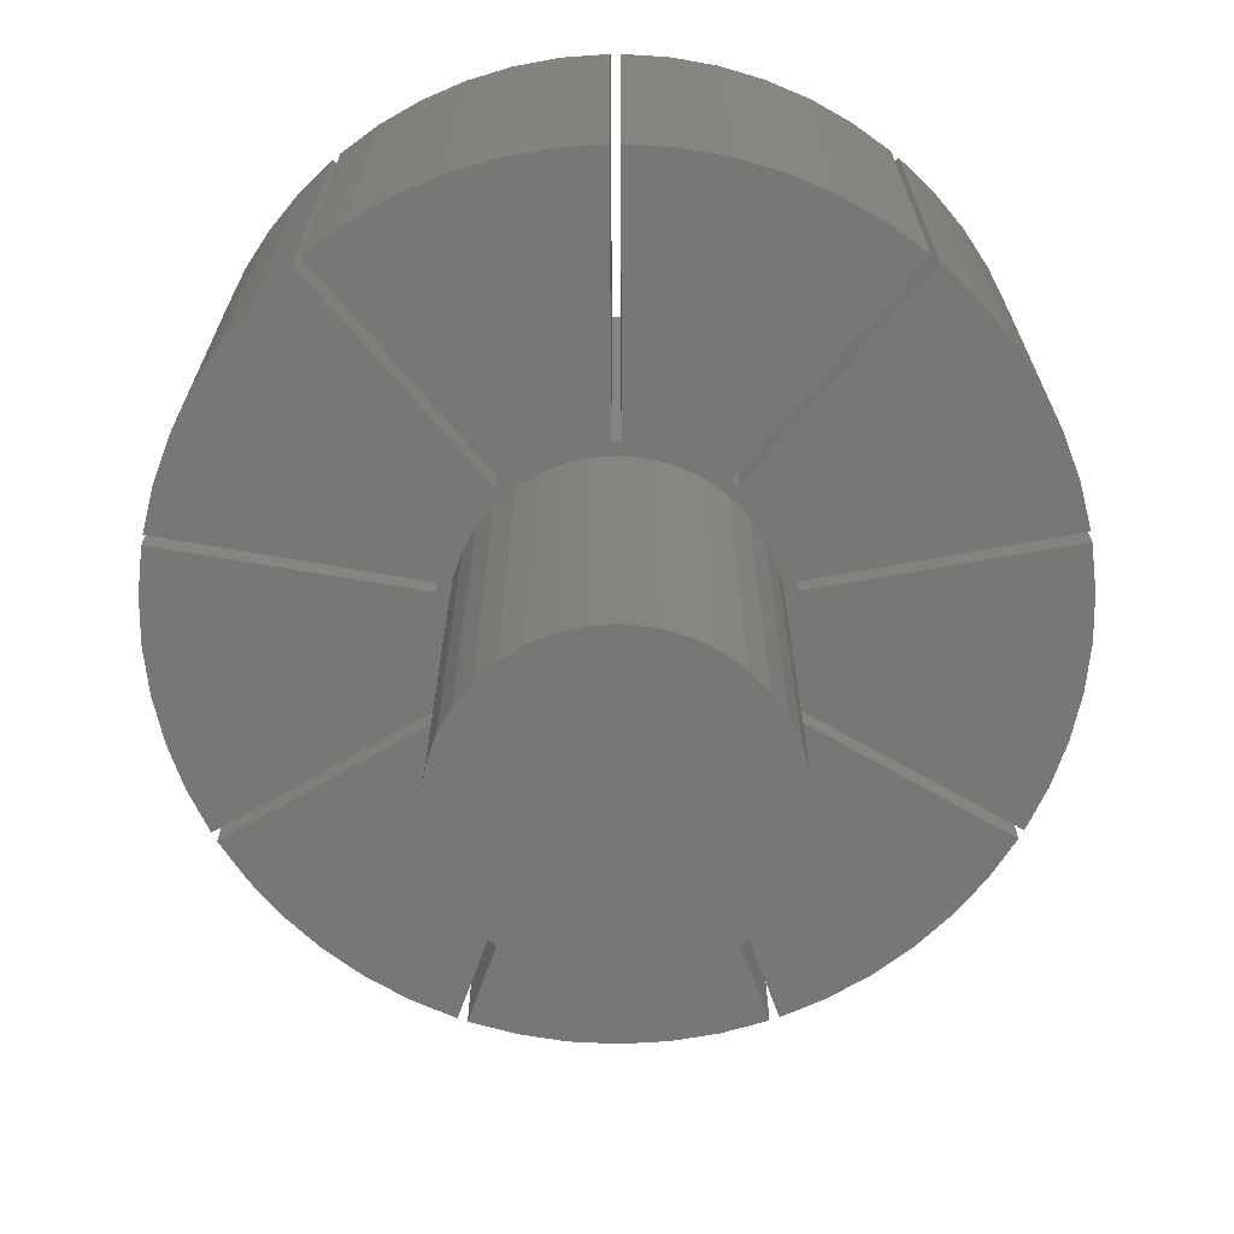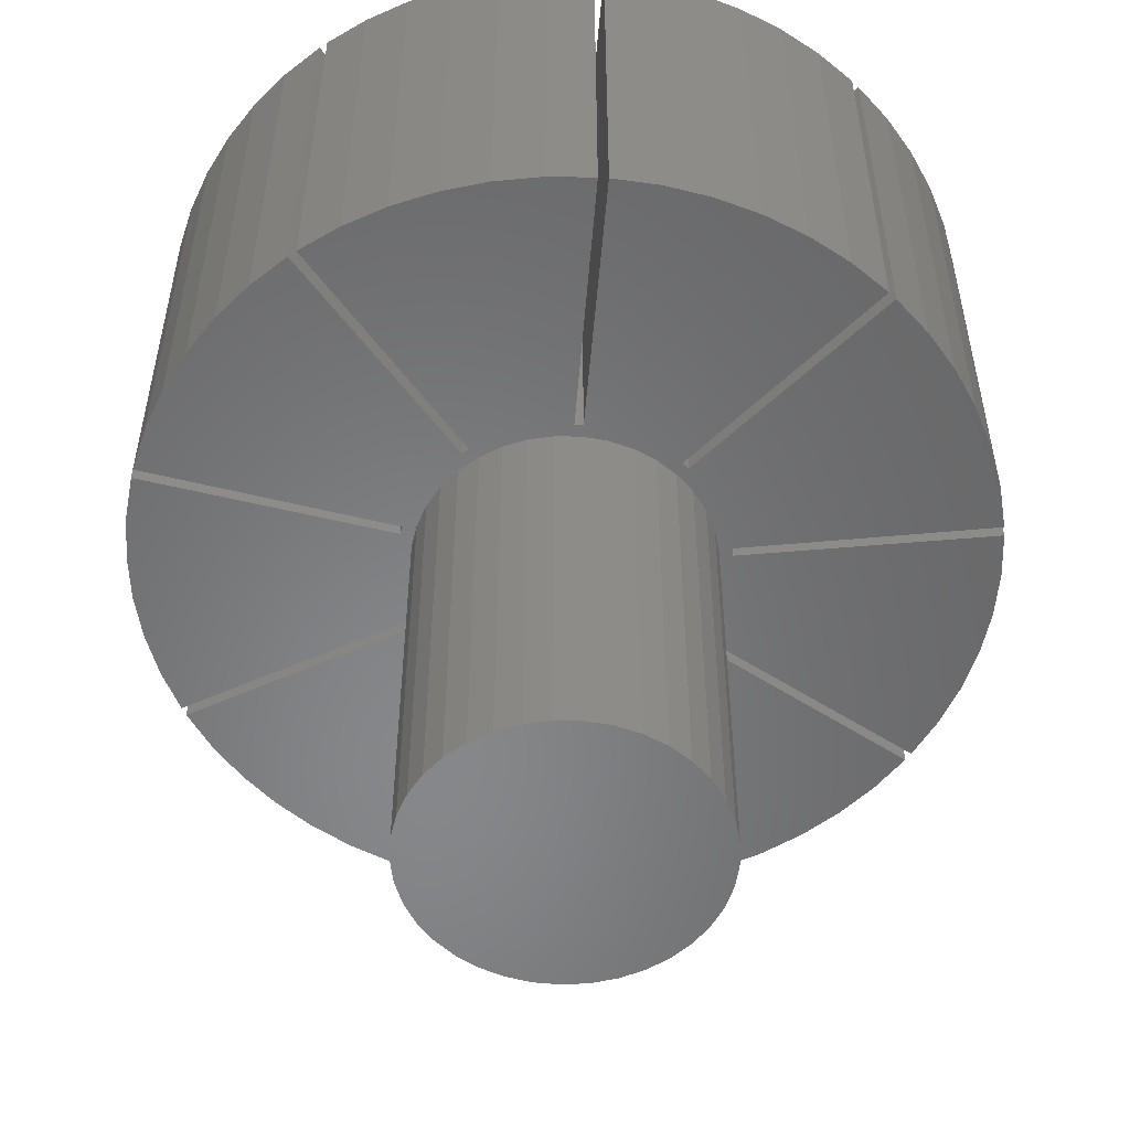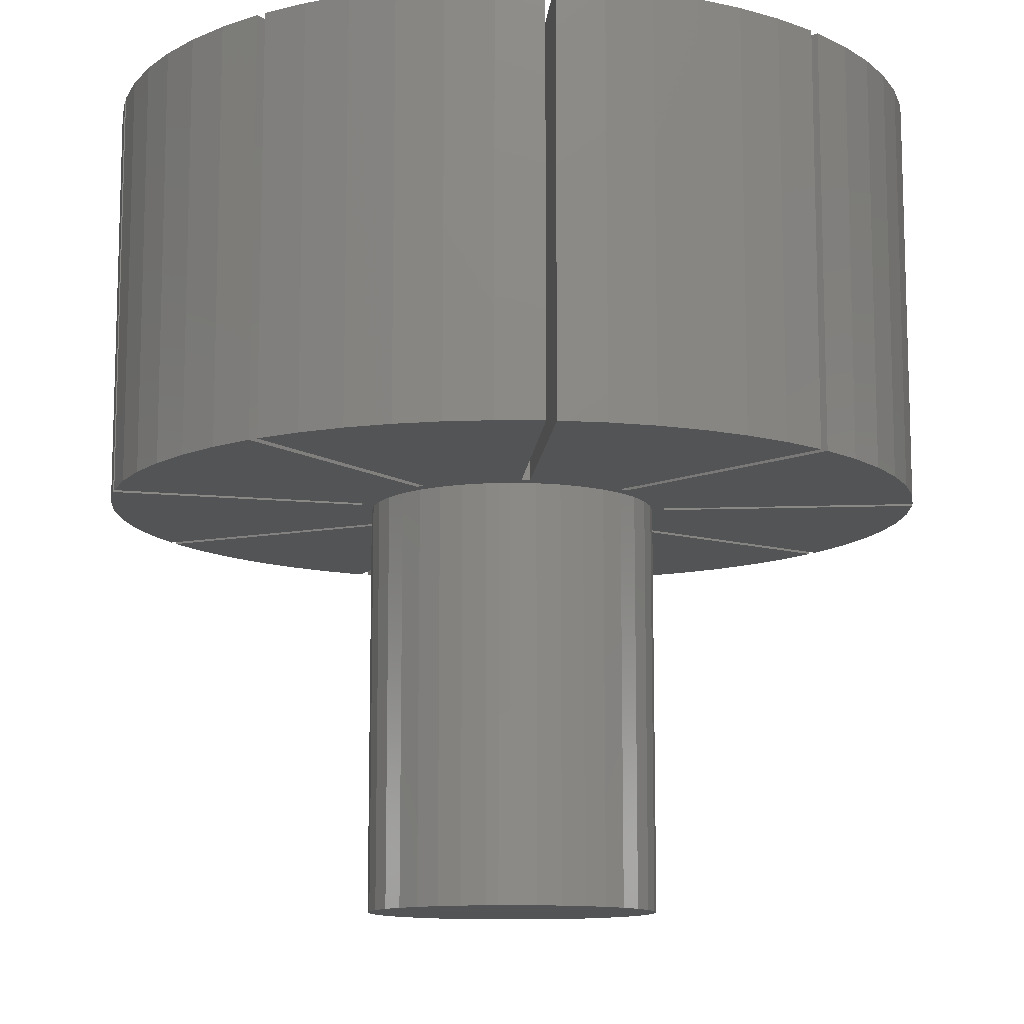
<metadata>
{"format":"stl","ext":"stl","renderer":"f3d","projection":"perspective","resolution":1024,"background":"white","views":[{"elev":-69.9,"azim":150.2,"up":"+Y"},{"elev":-54.1,"azim":-174.6,"up":"+Y"},{"elev":-11.4,"azim":65.1,"up":"+Y"}]}
</metadata>
<code>
# stl→obj: 312 verts, 620 faces
v 10.77 0.4921 5.701
v 10.82 0.4921 5.723
v 10.68 0.4921 5.965
v 10.57 0.4921 5.666
v 10.62 0.4921 5.666
v 10.59 0.4921 5.958
v 10.62 0.4921 5.96
v 10.59 0.4921 6.277
v 10.61 0.4921 6.277
v 10.57 0.4921 6.29
v 10.47 0.4921 6.016
v 10.46 0.4921 6.038
v 10.46 0.4921 6.01
v 10.68 0.4921 5.672
v 10.72 0.4921 5.684
v 10.65 0.4921 5.966
v 10.76 0.4921 6.054
v 10.69 0.4921 5.97
v 10.67 0.4921 5.976
v 10.57 0.4921 6.57
v 10.52 0.4921 6.565
v 10.75 0.4921 6.16
v 10.76 0.4921 6.134
v 10.76 0.4921 6.173
v 10.15 0.4921 6.174
v 10.14 0.4921 6.123
v 10.42 0.4921 6.123
v 10.49 0.4921 5.997
v 10.47 0.4921 6.003
v 10.25 0.4921 5.823
v 10.52 0.4921 5.671
v 10.57 0.4921 5.946
v 10.56 0.4921 5.948
v 10.57 0.4921 5.961
v 10.54 0.4921 5.969
v 10.69 0.4921 6.248
v 10.69 0.4921 6.266
v 10.67 0.4921 6.262
v 10.68 0.4921 6.27
v 10.64 0.4921 6.271
v 10.56 0.4921 6.274
v 10.56 0.4921 6.288
v 10.53 0.4921 6.265
v 10.51 0.4921 6.563
v 10.46 0.4921 6.551
v 10.42 0.4921 6.533
v 10.51 0.4921 6.253
v 10.49 0.4921 6.236
v 10.47 0.4921 6.233
v 10.47 0.4921 6.216
v 10.46 0.4921 6.226
v 10.46 0.4921 6.194
v 10.25 0.4921 6.405
v 10.51 0.4921 5.673
v 10.46 0.4921 5.685
v 10.42 0.4921 5.703
v 10.51 0.4921 5.981
v 11.02 0.4921 5.958
v 11 0.4921 5.912
v 10.97 0.4921 5.868
v 10.76 0.4921 6.063
v 10.75 0.4921 6.08
v 10.74 0.4921 6.054
v 11.02 0.4921 5.968
v 11.04 0.4921 6.017
v 10.76 0.4921 6.107
v 10.62 0.4921 6.57
v 10.68 0.4921 6.564
v 10.72 0.4921 6.552
v 10.77 0.4921 6.535
v 10.82 0.4921 6.513
v 10.25 0.4921 6.413
v 10.29 0.4921 6.45
v 10.33 0.4921 6.482
v 10.37 0.4921 6.51
v 10.16 0.4921 6.224
v 10.44 0.4921 6.143
v 10.45 0.4921 6.169
v 10.25 0.4921 5.831
v 10.22 0.4921 5.872
v 10.19 0.4921 5.916
v 10.45 0.4921 6.063
v 10.17 0.4921 5.963
v 10.16 0.4921 6.012
v 10.44 0.4921 6.089
v 10.15 0.4921 6.062
v 10.29 0.4921 5.786
v 10.33 0.4921 5.754
v 10.37 0.4921 5.726
v 10.73 0.4921 6.03
v 10.71 0.4921 6.009
v 10.69 0.4921 5.991
v 10.74 0.4921 6.186
v 10.76 0.4921 6.182
v 10.73 0.4921 6.198
v 10.83 0.4921 6.507
v 10.87 0.4921 6.479
v 10.91 0.4921 6.446
v 10.71 0.4921 6.23
v 10.94 0.4921 6.409
v 10.73 0.4921 6.209
v 10.22 0.4921 6.364
v 10.19 0.4921 6.32
v 10.17 0.4921 6.273
v 10.44 0.4921 6.116
v 10.42 0.4921 6.113
v 10.14 0.4921 6.113
v 10.83 0.4921 5.728
v 10.87 0.4921 5.757
v 10.91 0.4921 5.79
v 10.94 0.4921 5.827
v 11.05 0.4921 6.067
v 11.05 0.4921 6.118
v 11.05 0.4921 6.169
v 11.04 0.4921 6.219
v 11.02 0.4921 6.268
v 11.02 0.4921 6.278
v 11 0.4921 6.324
v 10.97 0.4921 6.368
v 10.68 0.9449 6.27
v 10.82 0.9449 6.513
v 10.69 0.9449 6.266
v 10.83 0.9449 6.507
v 10.87 0.9449 6.479
v 10.91 0.9449 6.446
v 10.94 0.9449 6.409
v 10.97 0.9449 6.368
v 11 0.9449 6.324
v 11.02 0.9449 6.278
v 10.76 0.9449 6.182
v 10.76 0.9449 6.173
v 11.02 0.9449 6.268
v 11.04 0.9449 6.219
v 11.05 0.9449 6.169
v 11.05 0.9449 6.118
v 11.05 0.9449 6.067
v 11.04 0.9449 6.017
v 11.02 0.9449 5.968
v 10.76 0.9449 6.063
v 10.76 0.9449 6.054
v 11.02 0.9449 5.958
v 11 0.9449 5.912
v 10.97 0.9449 5.868
v 10.94 0.9449 5.827
v 10.91 0.9449 5.79
v 10.87 0.9449 5.757
v 10.83 0.9449 5.728
v 10.69 0.9449 5.97
v 10.68 0.9449 5.965
v 10.82 0.9449 5.723
v 10.77 0.9449 5.701
v 10.72 0.9449 5.684
v 10.68 0.9449 5.672
v 10.62 0.9449 5.666
v 10.57 0.9449 5.666
v 10.52 0.9449 5.671
v 10.57 0.9449 5.946
v 10.56 0.9449 5.948
v 10.51 0.9449 5.673
v 10.46 0.9449 5.685
v 10.42 0.9449 5.703
v 10.37 0.9449 5.726
v 10.33 0.9449 5.754
v 10.29 0.9449 5.786
v 10.25 0.9449 5.823
v 10.47 0.9449 6.003
v 10.46 0.9449 6.01
v 10.25 0.9449 5.831
v 10.22 0.9449 5.872
v 10.19 0.9449 5.916
v 10.17 0.9449 5.963
v 10.16 0.9449 6.012
v 10.15 0.9449 6.062
v 10.14 0.9449 6.113
v 10.42 0.9449 6.113
v 10.42 0.9449 6.123
v 10.14 0.9449 6.123
v 10.15 0.9449 6.174
v 10.16 0.9449 6.224
v 10.17 0.9449 6.273
v 10.19 0.9449 6.32
v 10.22 0.9449 6.364
v 10.25 0.9449 6.405
v 10.46 0.9449 6.226
v 10.47 0.9449 6.233
v 10.25 0.9449 6.413
v 10.29 0.9449 6.45
v 10.33 0.9449 6.482
v 10.37 0.9449 6.51
v 10.42 0.9449 6.533
v 10.46 0.9449 6.551
v 10.51 0.9449 6.563
v 10.56 0.9449 6.288
v 10.57 0.9449 6.29
v 10.52 0.9449 6.565
v 10.65 0.9449 6.138
v 10.65 0.4921 6.147
v 10.65 0.9449 6.147
v 10.64 0.4921 6.156
v 10.64 0.9449 6.156
v 10.63 0.4921 6.163
v 10.63 0.9449 6.163
v 10.63 0.4921 6.169
v 10.63 0.9449 6.169
v 10.62 0.4921 6.173
v 10.62 0.9449 6.173
v 10.61 0.4921 6.176
v 10.61 0.9449 6.176
v 10.6 0.4921 6.177
v 10.6 0.9449 6.177
v 10.59 0.4921 6.176
v 10.59 0.9449 6.176
v 10.58 0.4921 6.174
v 10.58 0.9449 6.174
v 10.57 0.4921 6.17
v 10.57 0.9449 6.17
v 10.56 0.4921 6.165
v 10.56 0.9449 6.165
v 10.55 0.4921 6.158
v 10.55 0.9449 6.158
v 10.55 0.4921 6.15
v 10.55 0.9449 6.15
v 10.54 0.4921 6.141
v 10.54 0.9449 6.141
v 10.54 0.4921 6.132
v 10.54 0.9449 6.132
v 10.54 0.4921 6.122
v 10.54 0.9449 6.122
v 10.54 0.4921 6.112
v 10.54 0.9449 6.112
v 10.54 0.4921 6.102
v 10.54 0.9449 6.102
v 10.54 0.4921 6.093
v 10.54 0.9449 6.093
v 10.55 0.4921 6.084
v 10.55 0.9449 6.084
v 10.55 0.4921 6.076
v 10.55 0.9449 6.076
v 10.56 0.4921 6.07
v 10.56 0.9449 6.07
v 10.57 0.4921 6.065
v 10.57 0.9449 6.065
v 10.58 0.4921 6.061
v 10.58 0.9449 6.061
v 10.59 0.4921 6.059
v 10.59 0.9449 6.059
v 10.6 0.4921 6.059
v 10.6 0.9449 6.059
v 10.61 0.4921 6.06
v 10.61 0.9449 6.06
v 10.62 0.4921 6.063
v 10.62 0.9449 6.063
v 10.63 0.4921 6.068
v 10.63 0.9449 6.068
v 10.64 0.4921 6.074
v 10.64 0.9449 6.074
v 10.64 0.4921 6.081
v 10.64 0.9449 6.081
v 10.65 0.4921 6.09
v 10.65 0.9449 6.09
v 10.65 0.4921 6.099
v 10.65 0.9449 6.099
v 10.65 0.4921 6.109
v 10.65 0.9449 6.109
v 10.66 0.4921 6.119
v 10.66 0.9449 6.119
v 10.65 0.4921 6.129
v 10.65 0.9449 6.129
v 10.65 0.4921 6.138
v 10.57 0.9449 6.57
v 10.62 0.9449 6.57
v 10.68 0.9449 6.564
v 10.72 0.9449 6.552
v 10.77 0.9449 6.535
v 10.75 0.03937 6.16
v 10.74 0.03937 6.186
v 10.46 0.03937 6.038
v 10.73 0.03937 6.198
v 10.73 0.03937 6.209
v 10.45 0.03937 6.063
v 10.45 0.03937 6.169
v 10.44 0.03937 6.143
v 10.75 0.03937 6.08
v 10.74 0.03937 6.054
v 10.47 0.03937 6.016
v 10.76 0.03937 6.107
v 10.76 0.03937 6.134
v 10.44 0.03937 6.116
v 10.44 0.03937 6.089
v 10.69 0.03937 5.991
v 10.71 0.03937 6.009
v 10.51 0.03937 5.981
v 10.71 0.03937 6.23
v 10.47 0.03937 6.216
v 10.46 0.03937 6.194
v 10.62 0.03937 5.96
v 10.65 0.03937 5.966
v 10.59 0.03937 5.958
v 10.67 0.03937 5.976
v 10.57 0.03937 5.961
v 10.49 0.03937 5.997
v 10.73 0.03937 6.03
v 10.69 0.03937 6.248
v 10.67 0.03937 6.262
v 10.64 0.03937 6.271
v 10.54 0.03937 5.969
v 10.61 0.03937 6.277
v 10.59 0.03937 6.277
v 10.56 0.03937 6.274
v 10.53 0.03937 6.265
v 10.51 0.03937 6.253
v 10.49 0.03937 6.236
f 1 2 3
f 4 5 6
f 6 5 7
f 8 9 10
f 11 12 13
f 5 14 7
f 7 14 15
f 7 15 16
f 17 3 18
f 15 1 16
f 16 1 3
f 16 3 19
f 20 21 10
f 22 23 24
f 25 26 27
f 11 13 28
f 28 13 29
f 28 29 30
f 31 4 32
f 32 4 6
f 32 6 33
f 33 6 34
f 33 34 35
f 36 37 38
f 38 37 39
f 38 39 40
f 8 10 41
f 41 10 42
f 41 42 43
f 42 44 45
f 42 45 43
f 43 45 46
f 43 46 47
f 48 49 50
f 50 49 51
f 50 51 52
f 52 51 53
f 54 33 55
f 55 33 35
f 55 35 56
f 56 35 57
f 58 17 59
f 59 17 60
f 61 62 17
f 17 62 63
f 61 64 62
f 62 64 65
f 62 65 66
f 20 10 67
f 67 10 9
f 67 9 68
f 68 9 69
f 69 9 40
f 69 40 70
f 70 40 39
f 70 39 71
f 72 49 73
f 73 49 48
f 73 48 74
f 74 48 47
f 74 47 75
f 75 47 46
f 76 77 78
f 79 13 80
f 80 13 12
f 80 12 81
f 81 12 82
f 81 82 83
f 83 82 84
f 84 82 85
f 84 85 86
f 30 87 28
f 28 87 88
f 28 88 57
f 57 88 89
f 57 89 56
f 63 90 17
f 17 90 91
f 17 91 3
f 3 91 92
f 3 92 19
f 22 24 93
f 93 24 94
f 93 94 95
f 96 37 97
f 97 37 36
f 97 36 98
f 98 36 99
f 98 99 100
f 100 99 101
f 53 102 52
f 52 102 103
f 52 103 78
f 78 103 104
f 78 104 76
f 76 25 77
f 77 25 27
f 77 27 105
f 105 27 106
f 105 106 85
f 85 106 107
f 85 107 86
f 108 109 18
f 18 109 110
f 18 110 17
f 17 110 111
f 17 111 60
f 65 112 66
f 66 112 113
f 66 113 23
f 23 113 114
f 23 114 24
f 24 114 115
f 24 115 116
f 94 117 95
f 95 117 118
f 95 118 101
f 101 118 119
f 101 119 100
f 120 121 39
f 39 121 71
f 122 120 37
f 37 120 39
f 123 122 96
f 96 122 37
f 123 96 97
f 123 97 124
f 124 97 98
f 124 98 125
f 125 98 100
f 125 100 126
f 126 100 119
f 126 119 127
f 127 119 118
f 127 118 128
f 128 118 117
f 128 117 129
f 130 129 94
f 94 129 117
f 131 130 24
f 24 130 94
f 132 131 116
f 116 131 24
f 132 116 115
f 132 115 133
f 133 115 114
f 133 114 134
f 134 114 113
f 134 113 135
f 135 113 112
f 135 112 136
f 136 112 65
f 136 65 137
f 137 65 64
f 137 64 138
f 139 138 61
f 61 138 64
f 140 139 17
f 17 139 61
f 141 140 58
f 58 140 17
f 141 58 59
f 141 59 142
f 142 59 60
f 142 60 143
f 143 60 111
f 143 111 144
f 144 111 110
f 144 110 145
f 145 110 109
f 145 109 146
f 146 109 108
f 146 108 147
f 148 147 18
f 18 147 108
f 149 148 3
f 3 148 18
f 150 149 2
f 2 149 3
f 150 2 1
f 150 1 151
f 151 1 15
f 151 15 152
f 152 15 14
f 152 14 153
f 153 14 5
f 153 5 154
f 154 5 4
f 154 4 155
f 155 4 31
f 155 31 156
f 157 156 32
f 32 156 31
f 158 157 33
f 33 157 32
f 159 158 54
f 54 158 33
f 159 54 55
f 159 55 160
f 160 55 56
f 160 56 161
f 161 56 89
f 161 89 162
f 162 89 88
f 162 88 163
f 163 88 87
f 163 87 164
f 164 87 30
f 164 30 165
f 166 165 29
f 29 165 30
f 167 166 13
f 13 166 29
f 168 167 79
f 79 167 13
f 168 79 80
f 168 80 169
f 169 80 81
f 169 81 170
f 170 81 83
f 170 83 171
f 171 83 84
f 171 84 172
f 172 84 86
f 172 86 173
f 173 86 107
f 173 107 174
f 175 174 106
f 106 174 107
f 176 175 27
f 27 175 106
f 177 176 26
f 26 176 27
f 177 26 25
f 177 25 178
f 178 25 76
f 178 76 179
f 179 76 104
f 179 104 180
f 180 104 103
f 180 103 181
f 181 103 102
f 181 102 182
f 182 102 53
f 182 53 183
f 184 183 51
f 51 183 53
f 185 184 49
f 49 184 51
f 186 185 72
f 72 185 49
f 186 72 73
f 186 73 187
f 187 73 74
f 187 74 188
f 188 74 75
f 188 75 189
f 189 75 46
f 189 46 190
f 190 46 45
f 190 45 191
f 191 45 44
f 191 44 192
f 193 192 42
f 42 192 44
f 194 193 10
f 10 193 42
f 195 194 21
f 21 194 10
f 196 197 198
f 198 197 199
f 198 199 200
f 200 199 201
f 200 201 202
f 202 201 203
f 202 203 204
f 204 203 205
f 204 205 206
f 206 205 207
f 206 207 208
f 208 207 209
f 208 209 210
f 210 209 211
f 210 211 212
f 212 211 213
f 212 213 214
f 214 213 215
f 214 215 216
f 216 215 217
f 216 217 218
f 218 217 219
f 218 219 220
f 220 219 221
f 220 221 222
f 222 221 223
f 222 223 224
f 224 223 225
f 224 225 226
f 226 225 227
f 226 227 228
f 228 227 229
f 228 229 230
f 230 229 231
f 230 231 232
f 232 231 233
f 232 233 234
f 234 233 235
f 234 235 236
f 236 235 237
f 236 237 238
f 238 237 239
f 238 239 240
f 240 239 241
f 240 241 242
f 242 241 243
f 242 243 244
f 244 243 245
f 244 245 246
f 246 245 247
f 246 247 248
f 248 247 249
f 248 249 250
f 250 249 251
f 250 251 252
f 252 251 253
f 252 253 254
f 254 253 255
f 254 255 256
f 256 255 257
f 256 257 258
f 258 257 259
f 258 259 260
f 260 259 261
f 260 261 262
f 262 261 263
f 262 263 264
f 264 263 265
f 264 265 266
f 266 265 267
f 266 267 268
f 268 267 269
f 268 269 196
f 196 269 197
f 195 21 20
f 195 20 270
f 270 20 67
f 270 67 271
f 271 67 68
f 271 68 272
f 272 68 69
f 272 69 273
f 273 69 70
f 273 70 274
f 274 70 71
f 274 71 121
f 191 192 193
f 208 210 120
f 182 183 184
f 146 147 148
f 210 271 272
f 137 138 139
f 121 120 274
f 274 120 210
f 274 210 273
f 273 210 272
f 125 122 124
f 124 122 123
f 173 174 175
f 139 130 131
f 164 165 166
f 126 127 130
f 130 127 128
f 130 128 129
f 182 184 181
f 146 148 145
f 148 149 157
f 166 157 158
f 260 130 258
f 258 130 256
f 260 262 130
f 130 262 264
f 130 264 266
f 266 268 130
f 130 268 196
f 130 196 198
f 176 184 175
f 175 184 185
f 175 185 193
f 185 186 187
f 187 188 185
f 185 188 189
f 185 189 193
f 193 189 190
f 193 190 191
f 137 139 136
f 198 200 130
f 130 200 122
f 130 122 126
f 126 122 125
f 200 202 122
f 122 202 204
f 122 204 120
f 120 204 206
f 120 206 208
f 175 169 170
f 156 157 155
f 155 157 154
f 164 166 163
f 177 178 176
f 176 178 179
f 176 179 184
f 184 179 180
f 184 180 181
f 170 171 175
f 175 171 172
f 175 172 173
f 141 142 140
f 140 142 143
f 140 143 148
f 148 143 144
f 148 144 145
f 271 194 270
f 270 194 195
f 132 133 131
f 131 133 134
f 131 134 139
f 139 134 135
f 139 135 136
f 150 151 149
f 149 151 152
f 149 152 157
f 157 152 153
f 157 153 154
f 218 193 216
f 216 193 194
f 216 194 214
f 159 160 158
f 158 160 161
f 158 161 166
f 166 161 162
f 166 162 163
f 218 220 193
f 193 220 222
f 193 222 224
f 250 252 157
f 157 252 254
f 271 210 194
f 194 210 212
f 194 212 214
f 169 175 168
f 168 175 193
f 168 193 167
f 167 193 224
f 167 224 226
f 226 228 167
f 167 228 230
f 167 230 232
f 254 256 157
f 157 256 130
f 157 130 148
f 148 130 139
f 148 139 140
f 232 234 167
f 167 234 236
f 167 236 166
f 244 246 157
f 157 246 248
f 157 248 250
f 236 238 166
f 166 238 240
f 166 240 157
f 157 240 242
f 157 242 244
f 275 276 277
f 276 278 277
f 277 278 279
f 277 279 280
f 279 281 282
f 283 277 284
f 284 277 285
f 283 286 277
f 277 286 287
f 277 287 275
f 282 288 279
f 279 288 289
f 279 289 280
f 290 291 292
f 293 294 279
f 279 294 295
f 279 295 281
f 296 297 298
f 298 297 299
f 298 299 300
f 285 301 284
f 284 301 292
f 284 292 302
f 302 292 291
f 293 303 294
f 294 303 304
f 294 304 305
f 290 292 299
f 299 292 306
f 299 306 300
f 305 307 294
f 294 307 308
f 294 308 309
f 309 310 294
f 294 310 311
f 294 311 312
f 279 278 95
f 95 278 93
f 95 101 279
f 279 101 99
f 279 99 293
f 293 99 36
f 293 36 303
f 303 36 38
f 303 38 304
f 304 38 40
f 304 40 305
f 305 40 9
f 305 9 307
f 307 9 8
f 307 8 308
f 308 8 41
f 308 41 309
f 309 41 43
f 309 43 310
f 310 43 47
f 310 47 311
f 311 47 48
f 311 48 312
f 312 48 50
f 312 50 294
f 294 50 52
f 294 52 295
f 295 52 78
f 295 78 281
f 281 78 77
f 281 77 282
f 282 77 105
f 282 105 288
f 288 105 85
f 288 85 289
f 289 85 82
f 289 82 280
f 280 82 12
f 280 12 277
f 277 12 11
f 277 11 285
f 285 11 28
f 285 28 301
f 301 28 57
f 301 57 292
f 292 57 35
f 292 35 306
f 306 35 34
f 306 34 300
f 300 34 6
f 300 6 298
f 298 6 7
f 298 7 296
f 296 7 16
f 296 16 297
f 297 16 19
f 297 19 299
f 299 19 92
f 299 92 290
f 290 92 91
f 290 91 291
f 291 91 90
f 291 90 302
f 302 90 63
f 302 63 284
f 284 63 62
f 284 62 283
f 283 62 66
f 283 66 286
f 286 66 23
f 286 23 287
f 287 23 22
f 287 22 275
f 275 22 93
f 275 93 276
f 276 93 278
f 223 265 225
f 225 265 227
f 223 221 265
f 265 221 219
f 265 219 217
f 217 215 265
f 265 215 213
f 265 213 211
f 237 235 233
f 265 263 227
f 227 263 261
f 227 261 259
f 259 257 227
f 227 257 255
f 227 255 253
f 253 251 227
f 227 251 249
f 227 249 229
f 229 249 247
f 229 247 245
f 245 243 229
f 229 243 241
f 229 241 231
f 211 209 265
f 265 209 207
f 265 207 205
f 231 241 233
f 233 241 239
f 233 239 237
f 205 203 265
f 265 203 201
f 265 201 199
f 199 197 265
f 265 197 269
f 265 269 267

</code>
